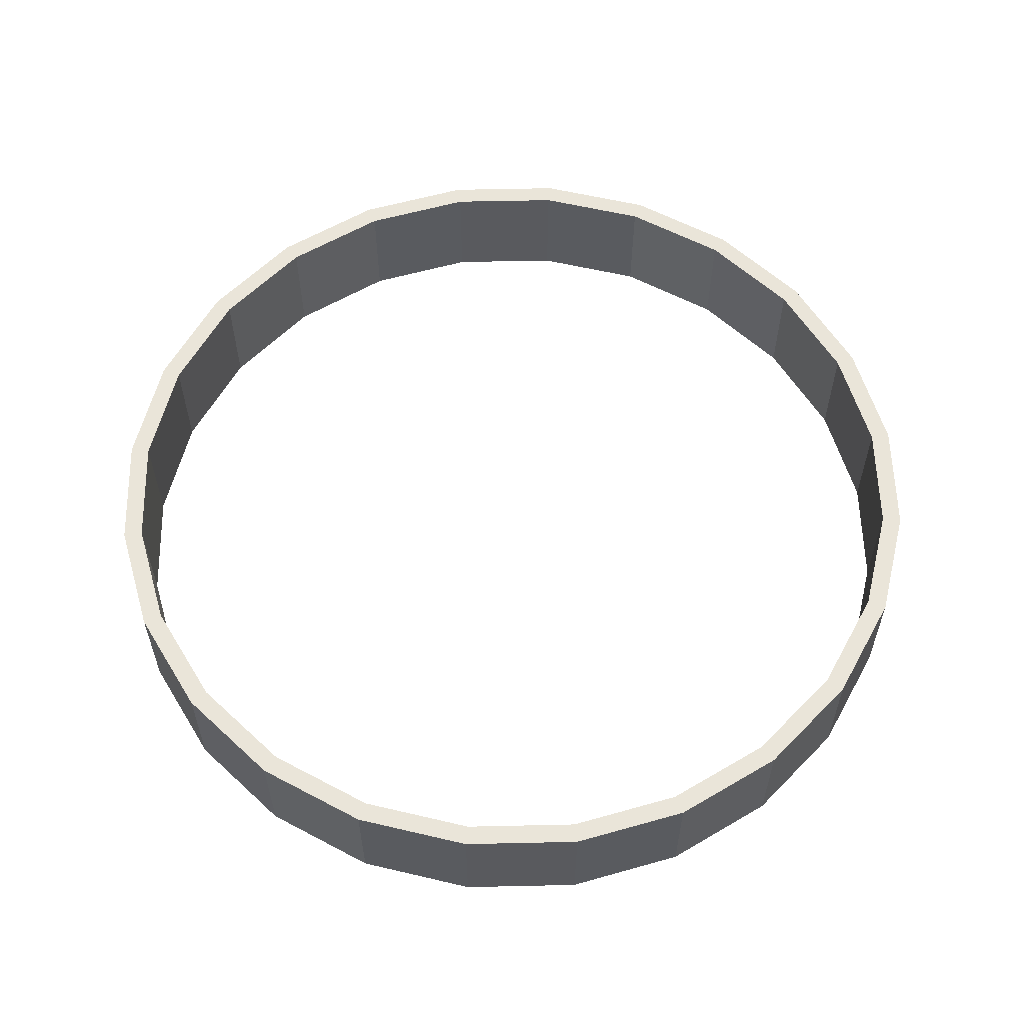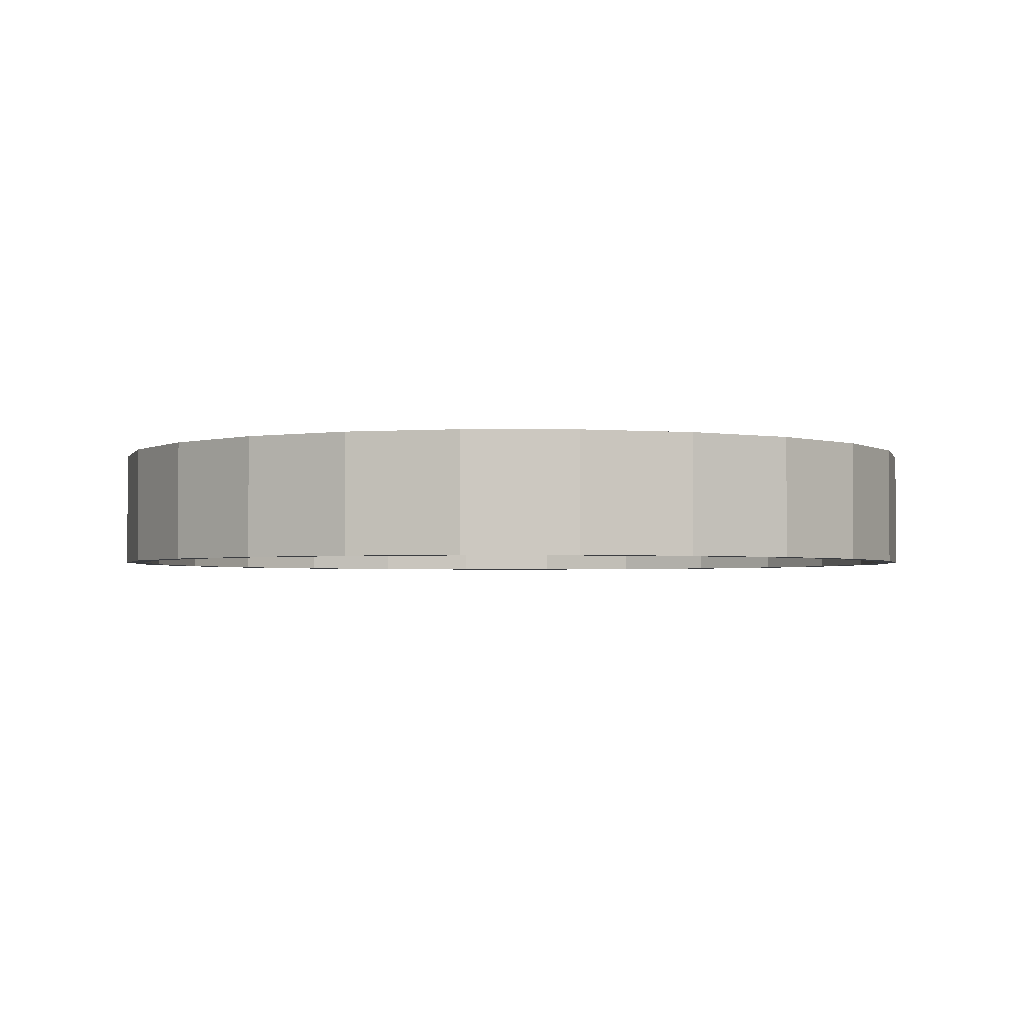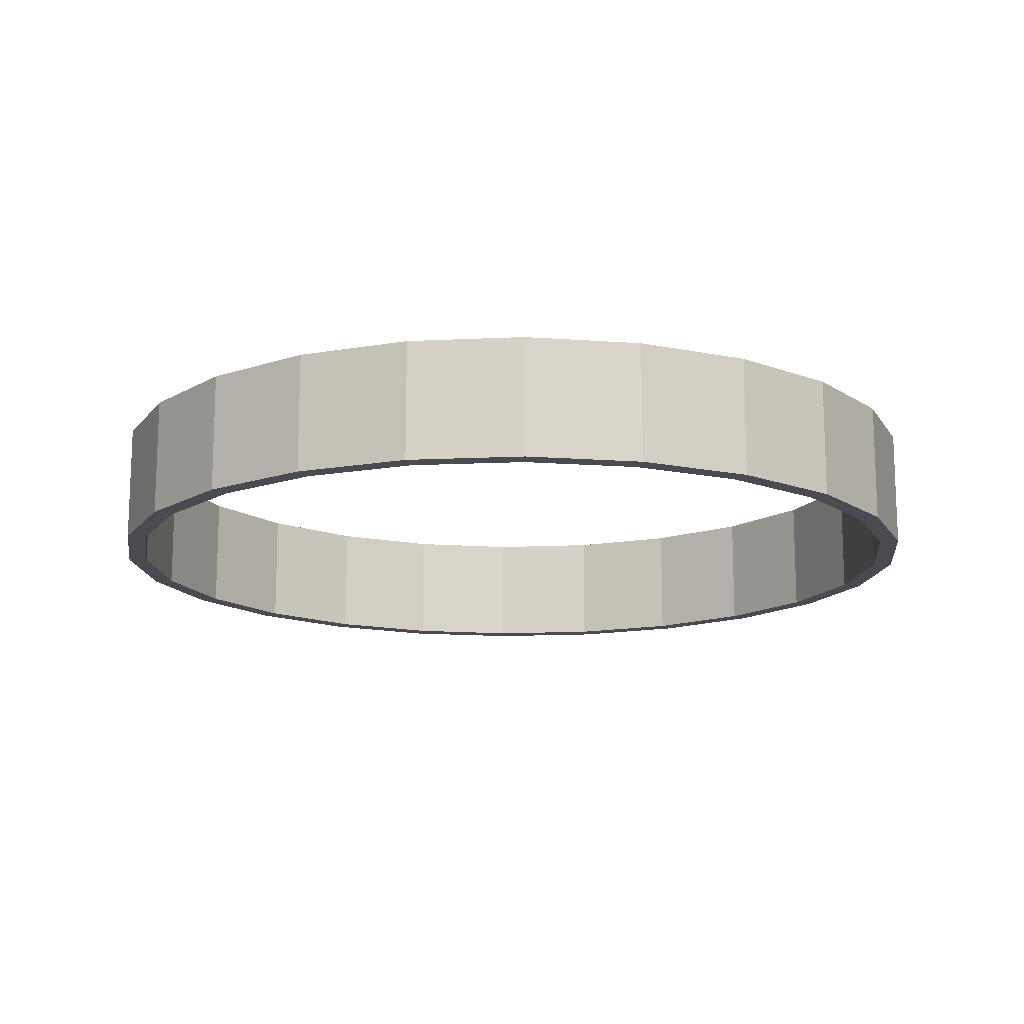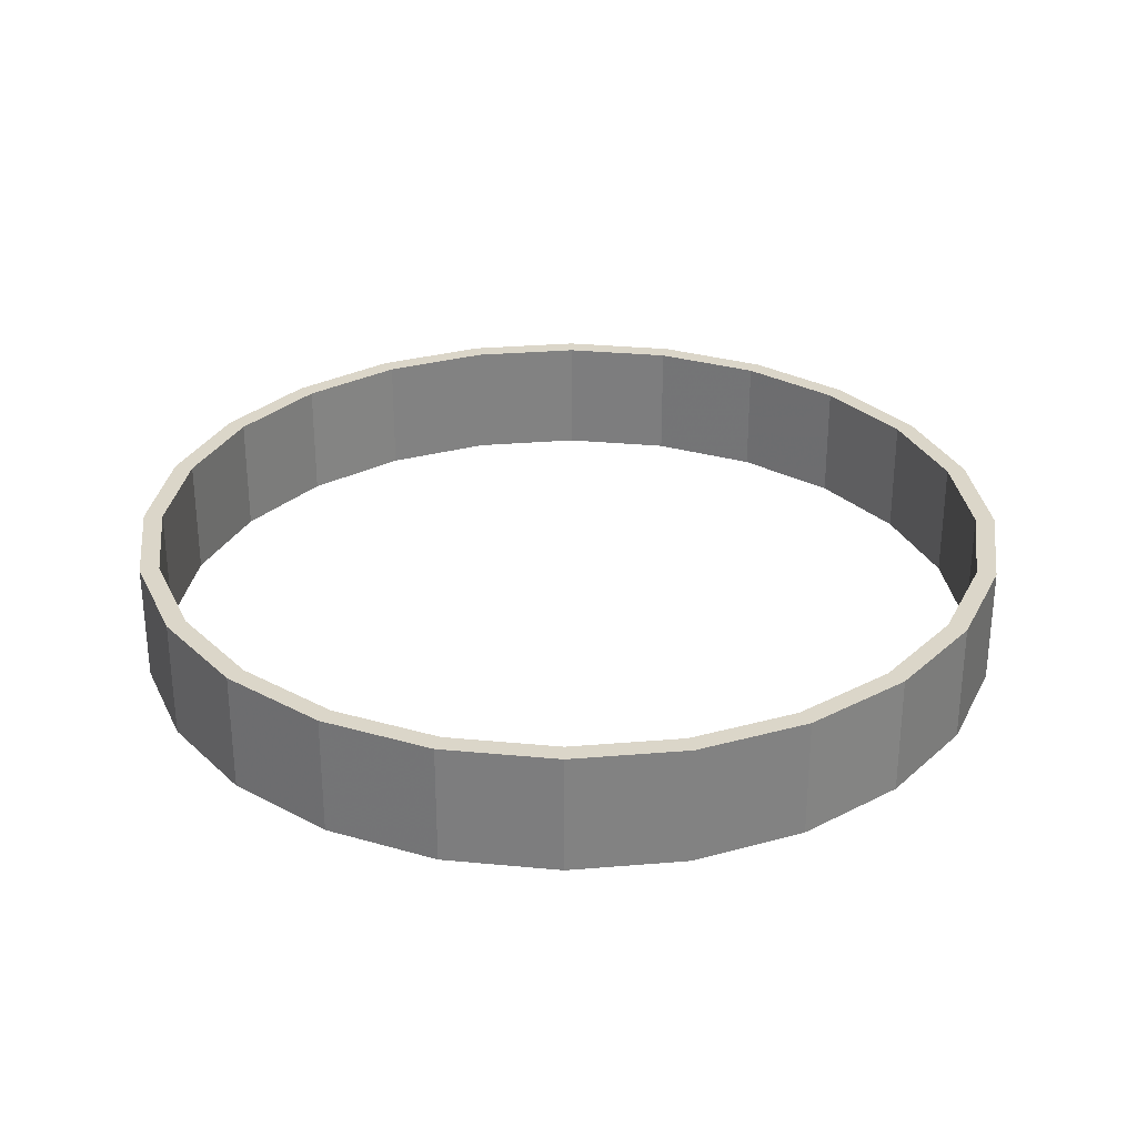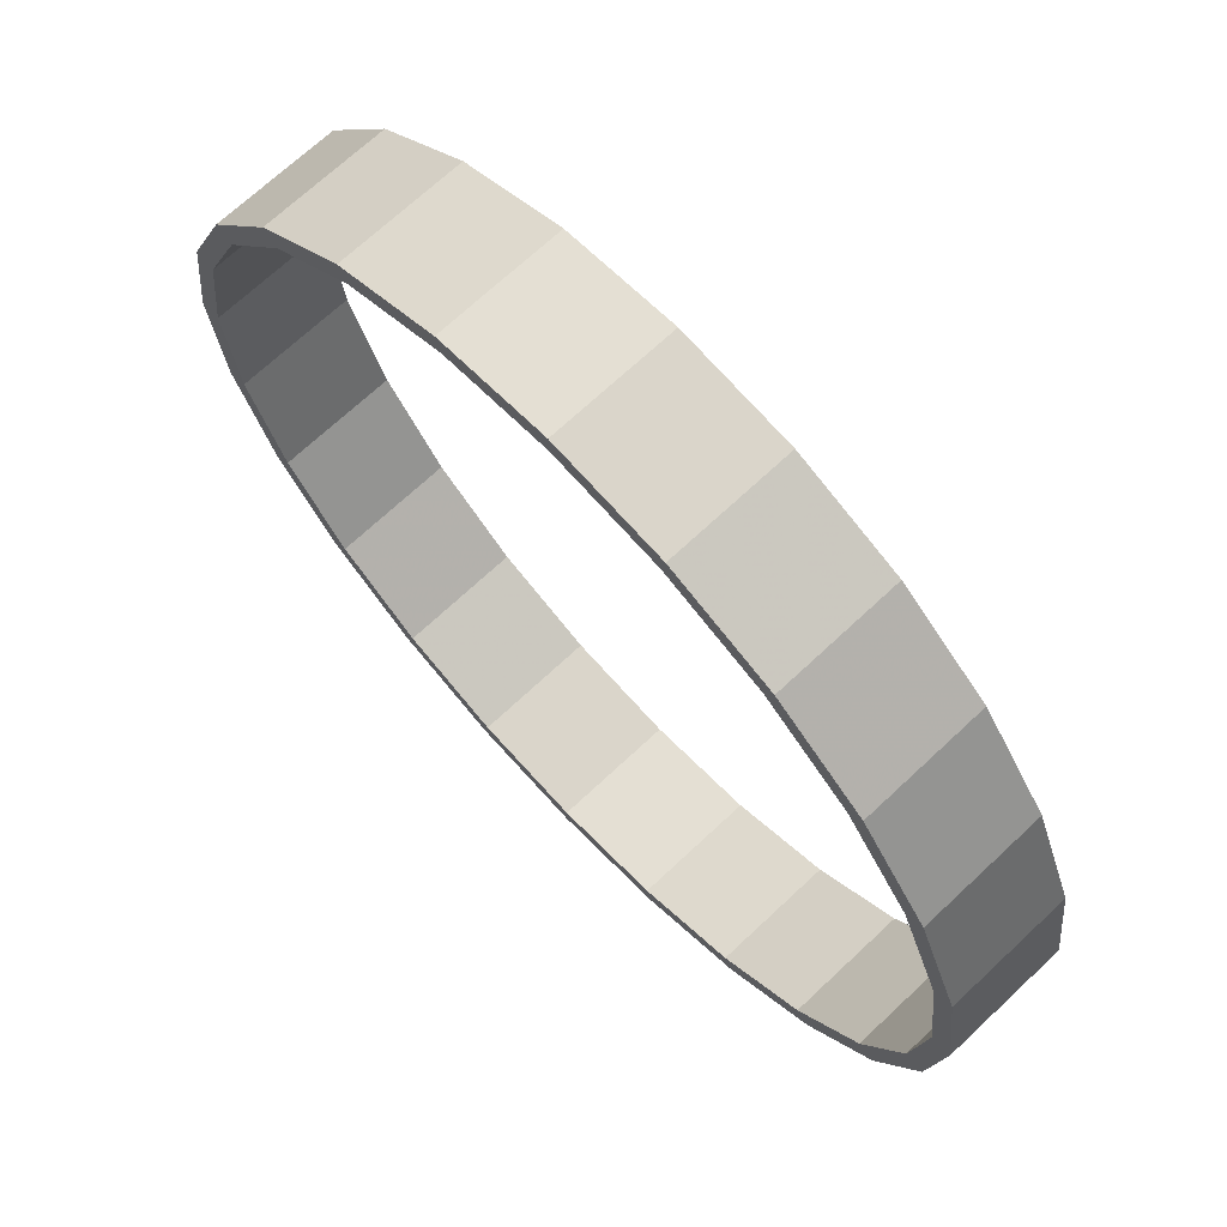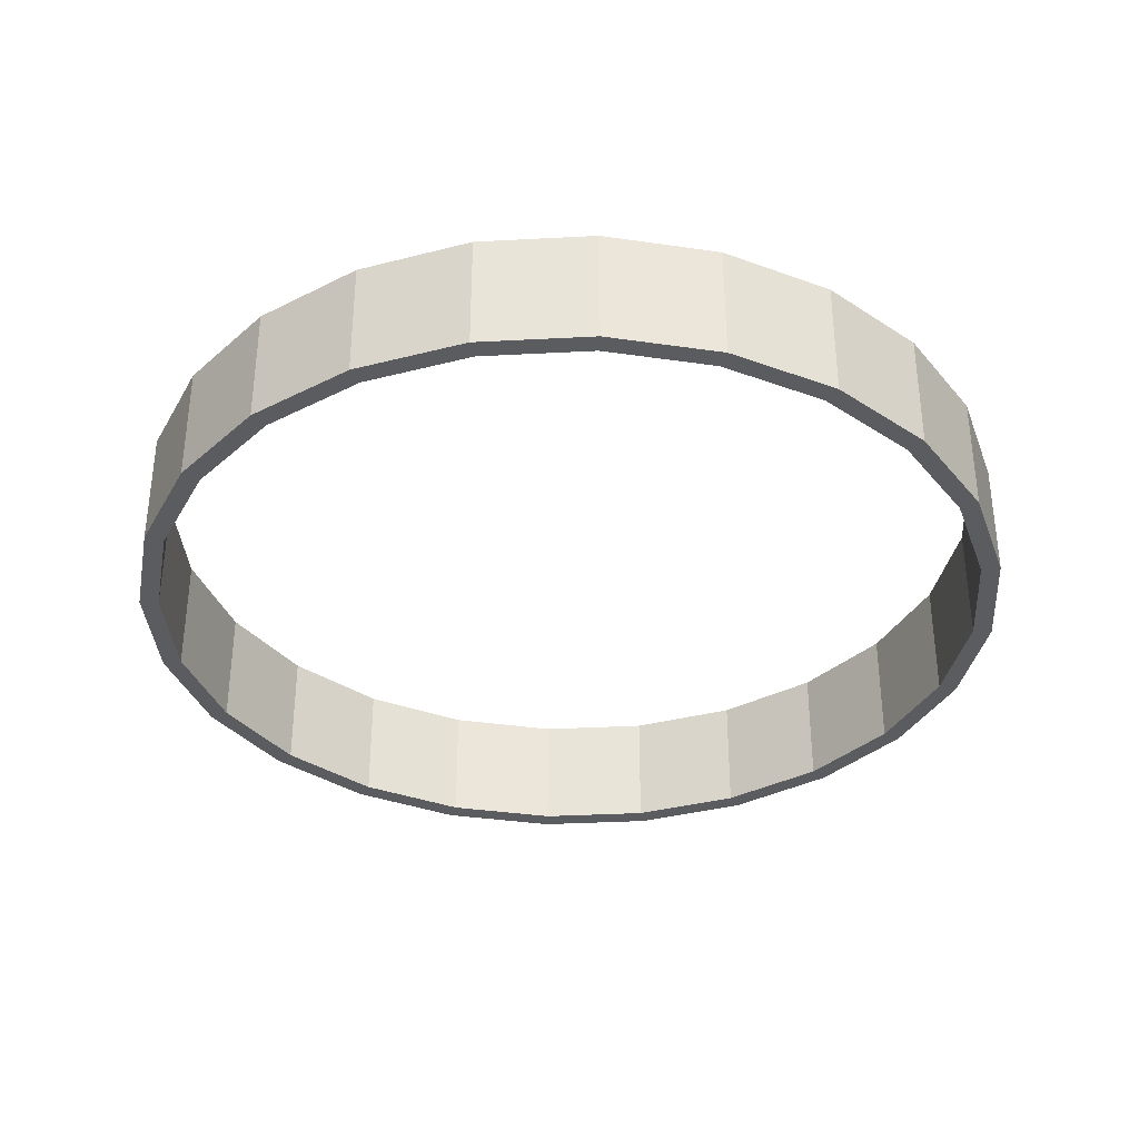
<metadata>
{"format":"obj","ext":"obj","renderer":"f3d","projection":"perspective","resolution":1024,"background":"white","views":[{"elev":58.5,"azim":21.2,"up":"+Z"},{"elev":-2.5,"azim":-128.5,"up":"+Z"},{"elev":-14.6,"azim":178.4,"up":"+Z"},{"elev":29.7,"azim":-179.5,"up":"+Z"},{"elev":69.4,"azim":46.7,"up":"+Y"},{"elev":-35.2,"azim":-3.5,"up":"+Z"}]}
</metadata>
<code>
g ring_middle_mesh
v 11.57 -3.1 1.708
v 12.1 -3.243 1.708
v 10.85 -6.265 1.708
v 10.37 -5.988 1.708
v 11.98 -1.045e-06 1.708
v 8.86 -8.86 1.708
v 12.53 -9.18e-08 1.708
v 8.469 -8.469 1.708
v 11.57 3.1 1.708
v 6.265 -10.85 1.708
v 12.1 3.243 1.708
v 5.988 -10.37 1.708
v 10.37 5.988 1.708
v 3.243 -12.1 1.708
v 10.85 6.265 1.708
v 3.1 -11.57 1.708
v 8.469 8.469 1.708
v 1.431e-06 -12.53 1.708
v 8.86 8.86 1.708
v 4.768e-07 -11.98 1.708
v 5.988 10.37 1.708
v -3.243 -12.1 1.708
v 6.265 10.85 1.708
v -3.1 -11.57 1.708
v 3.1 11.57 1.708
v -6.265 -10.85 1.708
v 3.243 12.1 1.708
v -5.988 -10.37 1.708
v -1.192e-06 11.98 1.708
v -8.86 -8.86 1.708
v -2.384e-07 12.53 1.708
v -8.469 -8.469 1.708
v -3.1 11.57 1.708
v -10.85 -6.265 1.708
v -3.243 12.1 1.708
v -10.37 -5.988 1.708
v -5.988 10.37 1.708
v -12.1 -3.243 1.708
v -6.265 10.85 1.708
v -11.57 -3.1 1.708
v -8.469 8.469 1.708
v -12.53 -5.686e-07 1.708
v -8.86 8.86 1.708
v -11.98 -1.522e-06 1.708
v -10.37 5.988 1.708
v -12.1 3.243 1.708
v -10.85 6.265 1.708
v -11.57 3.1 1.708
v 12.1 -3.243 1.708
v 12.1 -3.243 -1.708
v 10.85 -6.265 -1.708
v 10.85 -6.265 1.708
v 12.53 -9.18e-08 1.708
v 8.86 -8.86 -1.708
v 12.53 -9.18e-08 -1.708
v 8.86 -8.86 1.708
v 12.1 3.243 1.708
v 6.265 -10.85 -1.708
v 12.1 3.243 -1.708
v 6.265 -10.85 1.708
v 10.85 6.265 1.708
v 3.243 -12.1 -1.708
v 10.85 6.265 -1.708
v 3.243 -12.1 1.708
v 8.86 8.86 1.708
v 1.431e-06 -12.53 -1.708
v 8.86 8.86 -1.708
v 1.431e-06 -12.53 1.708
v 6.265 10.85 1.708
v -3.243 -12.1 -1.708
v 6.265 10.85 -1.708
v -3.243 -12.1 1.708
v 3.243 12.1 1.708
v -6.265 -10.85 -1.708
v 3.243 12.1 -1.708
v -6.265 -10.85 1.708
v -2.384e-07 12.53 1.708
v -8.86 -8.86 -1.708
v -2.384e-07 12.53 -1.708
v -8.86 -8.86 1.708
v -3.243 12.1 1.708
v -10.85 -6.265 -1.708
v -3.243 12.1 -1.708
v -10.85 -6.265 1.708
v -6.265 10.85 1.708
v -12.1 -3.243 -1.708
v -6.265 10.85 -1.708
v -12.1 -3.243 1.708
v -8.86 8.86 1.708
v -12.53 -5.686e-07 -1.708
v -8.86 8.86 -1.708
v -12.53 -5.686e-07 1.708
v -10.85 6.265 1.708
v -12.1 3.243 -1.708
v -10.85 6.265 -1.708
v -12.1 3.243 1.708
v 12.1 -3.243 -1.708
v 11.57 -3.1 -1.708
v 10.37 -5.988 -1.708
v 10.85 -6.265 -1.708
v 12.53 -9.18e-08 -1.708
v 8.469 -8.469 -1.708
v 11.98 -1.045e-06 -1.708
v 8.86 -8.86 -1.708
v 12.1 3.243 -1.708
v 5.988 -10.37 -1.708
v 11.57 3.1 -1.708
v 6.265 -10.85 -1.708
v 10.85 6.265 -1.708
v 3.1 -11.57 -1.708
v 10.37 5.988 -1.708
v 3.243 -12.1 -1.708
v 8.86 8.86 -1.708
v 4.768e-07 -11.98 -1.708
v 8.469 8.469 -1.708
v 1.431e-06 -12.53 -1.708
v 6.265 10.85 -1.708
v -3.1 -11.57 -1.708
v 5.988 10.37 -1.708
v -3.243 -12.1 -1.708
v 3.243 12.1 -1.708
v -5.988 -10.37 -1.708
v 3.1 11.57 -1.708
v -6.265 -10.85 -1.708
v -2.384e-07 12.53 -1.708
v -8.469 -8.469 -1.708
v -1.192e-06 11.98 -1.708
v -8.86 -8.86 -1.708
v -3.243 12.1 -1.708
v -10.37 -5.988 -1.708
v -3.1 11.57 -1.708
v -10.85 -6.265 -1.708
v -6.265 10.85 -1.708
v -11.57 -3.1 -1.708
v -5.988 10.37 -1.708
v -12.1 -3.243 -1.708
v -8.86 8.86 -1.708
v -11.98 -1.522e-06 -1.708
v -8.469 8.469 -1.708
v -12.53 -5.686e-07 -1.708
v -10.85 6.265 -1.708
v -11.57 3.1 -1.708
v -10.37 5.988 -1.708
v -12.1 3.243 -1.708
v 11.57 -3.1 -1.708
v 11.57 -3.1 1.708
v 10.37 -5.988 1.708
v 10.37 -5.988 -1.708
v 11.98 -1.045e-06 -1.708
v 8.469 -8.469 1.708
v 11.98 -1.045e-06 1.708
v 8.469 -8.469 -1.708
v 11.57 3.1 -1.708
v 5.988 -10.37 1.708
v 11.57 3.1 1.708
v 5.988 -10.37 -1.708
v 10.37 5.988 -1.708
v 3.1 -11.57 1.708
v 10.37 5.988 1.708
v 3.1 -11.57 -1.708
v 8.469 8.469 -1.708
v 4.768e-07 -11.98 1.708
v 8.469 8.469 1.708
v 4.768e-07 -11.98 -1.708
v 5.988 10.37 -1.708
v -3.1 -11.57 1.708
v 5.988 10.37 1.708
v -3.1 -11.57 -1.708
v 3.1 11.57 -1.708
v -5.988 -10.37 1.708
v 3.1 11.57 1.708
v -5.988 -10.37 -1.708
v -1.192e-06 11.98 -1.708
v -8.469 -8.469 1.708
v -1.192e-06 11.98 1.708
v -8.469 -8.469 -1.708
v -3.1 11.57 -1.708
v -10.37 -5.988 1.708
v -3.1 11.57 1.708
v -10.37 -5.988 -1.708
v -5.988 10.37 -1.708
v -11.57 -3.1 1.708
v -5.988 10.37 1.708
v -11.57 -3.1 -1.708
v -8.469 8.469 -1.708
v -11.98 -1.522e-06 1.708
v -8.469 8.469 1.708
v -11.98 -1.522e-06 -1.708
v -10.37 5.988 -1.708
v -11.57 3.1 1.708
v -10.37 5.988 1.708
v -11.57 3.1 -1.708
g ring_middle_mesh_0
f 3 2 1
f 4 3 1
f 1 2 5
f 6 3 4
f 2 7 5
f 8 6 4
f 5 7 9
f 10 6 8
f 7 11 9
f 12 10 8
f 9 11 13
f 14 10 12
f 11 15 13
f 16 14 12
f 13 15 17
f 18 14 16
f 15 19 17
f 20 18 16
f 17 19 21
f 22 18 20
f 19 23 21
f 24 22 20
f 21 23 25
f 26 22 24
f 23 27 25
f 28 26 24
f 25 27 29
f 30 26 28
f 27 31 29
f 32 30 28
f 29 31 33
f 34 30 32
f 31 35 33
f 36 34 32
f 33 35 37
f 38 34 36
f 35 39 37
f 40 38 36
f 37 39 41
f 42 38 40
f 39 43 41
f 44 42 40
f 41 43 45
f 46 42 44
f 43 47 45
f 48 46 44
f 45 47 48
f 47 46 48
f 51 50 49
f 52 51 49
f 49 50 53
f 54 51 52
f 50 55 53
f 56 54 52
f 53 55 57
f 58 54 56
f 55 59 57
f 60 58 56
f 57 59 61
f 62 58 60
f 59 63 61
f 64 62 60
f 61 63 65
f 66 62 64
f 63 67 65
f 68 66 64
f 65 67 69
f 70 66 68
f 67 71 69
f 72 70 68
f 69 71 73
f 74 70 72
f 71 75 73
f 76 74 72
f 73 75 77
f 78 74 76
f 75 79 77
f 80 78 76
f 77 79 81
f 82 78 80
f 79 83 81
f 84 82 80
f 81 83 85
f 86 82 84
f 83 87 85
f 88 86 84
f 85 87 89
f 90 86 88
f 87 91 89
f 92 90 88
f 89 91 93
f 94 90 92
f 91 95 93
f 96 94 92
f 93 95 96
f 95 94 96
f 99 98 97
f 100 99 97
f 97 98 101
f 102 99 100
f 98 103 101
f 104 102 100
f 101 103 105
f 106 102 104
f 103 107 105
f 108 106 104
f 105 107 109
f 110 106 108
f 107 111 109
f 112 110 108
f 109 111 113
f 114 110 112
f 111 115 113
f 116 114 112
f 113 115 117
f 118 114 116
f 115 119 117
f 120 118 116
f 117 119 121
f 122 118 120
f 119 123 121
f 124 122 120
f 121 123 125
f 126 122 124
f 123 127 125
f 128 126 124
f 125 127 129
f 130 126 128
f 127 131 129
f 132 130 128
f 129 131 133
f 134 130 132
f 131 135 133
f 136 134 132
f 133 135 137
f 138 134 136
f 135 139 137
f 140 138 136
f 137 139 141
f 142 138 140
f 139 143 141
f 144 142 140
f 141 143 144
f 143 142 144
f 147 146 145
f 148 147 145
f 145 146 149
f 150 147 148
f 146 151 149
f 152 150 148
f 149 151 153
f 154 150 152
f 151 155 153
f 156 154 152
f 153 155 157
f 158 154 156
f 155 159 157
f 160 158 156
f 157 159 161
f 162 158 160
f 159 163 161
f 164 162 160
f 161 163 165
f 166 162 164
f 163 167 165
f 168 166 164
f 165 167 169
f 170 166 168
f 167 171 169
f 172 170 168
f 169 171 173
f 174 170 172
f 171 175 173
f 176 174 172
f 173 175 177
f 178 174 176
f 175 179 177
f 180 178 176
f 177 179 181
f 182 178 180
f 179 183 181
f 184 182 180
f 181 183 185
f 186 182 184
f 183 187 185
f 188 186 184
f 185 187 189
f 190 186 188
f 187 191 189
f 192 190 188
f 189 191 192
f 191 190 192

</code>
